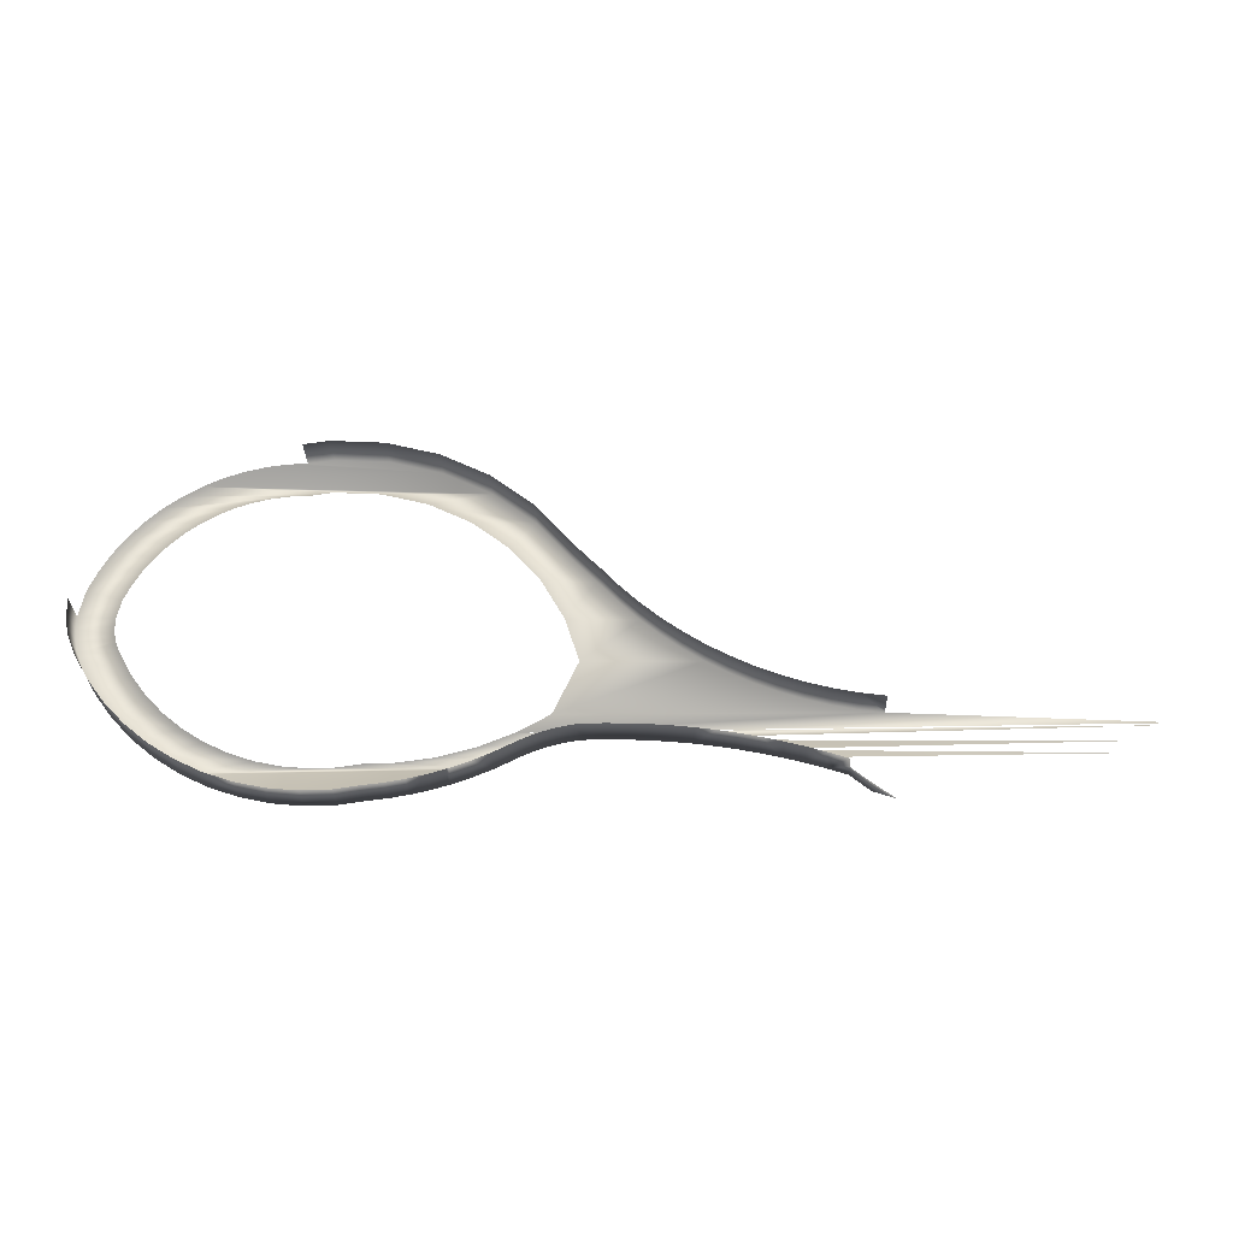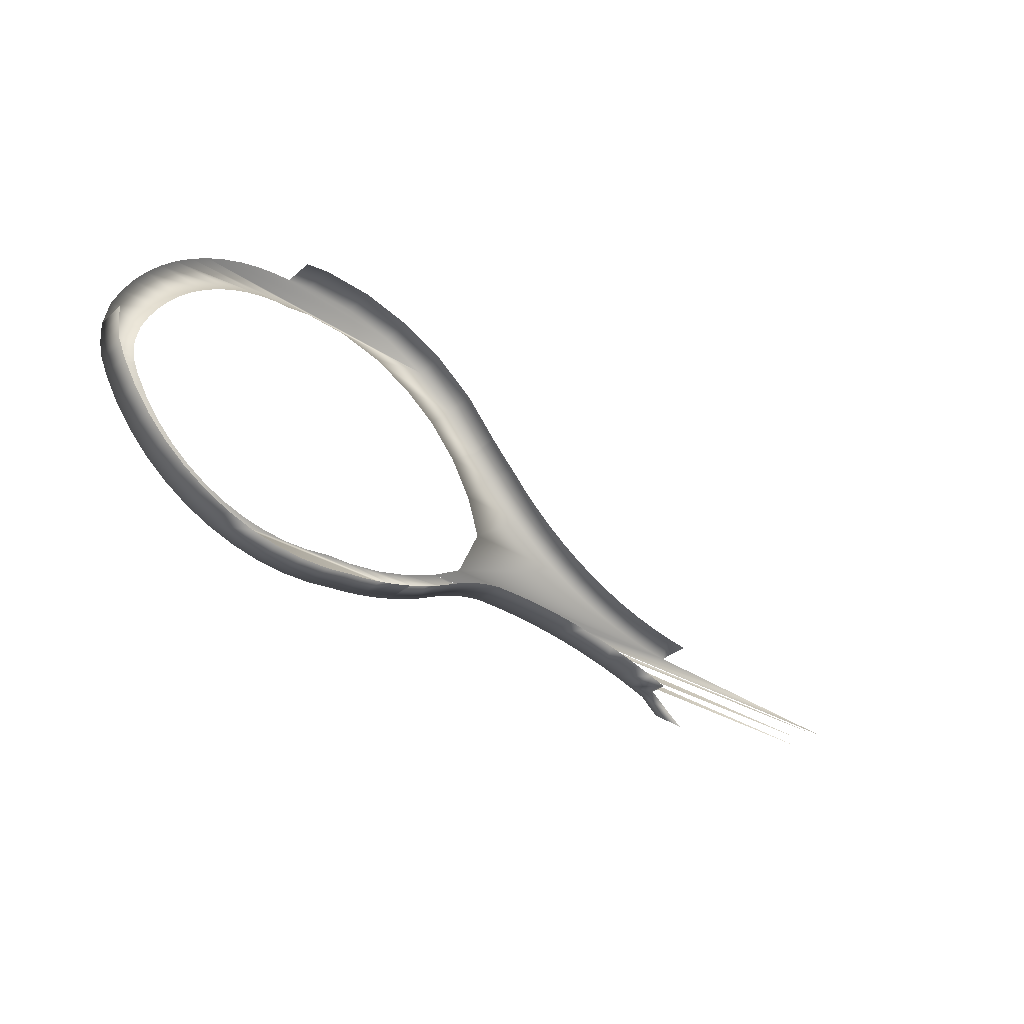
<metadata>
{"format":"obj","ext":"obj","renderer":"f3d","projection":"perspective","resolution":1024,"background":"white","views":[{"elev":-28.1,"azim":-178.1,"up":"+Z"},{"elev":-32.7,"azim":140.0,"up":"+Z"}]}
</metadata>
<code>
v 0.475 -0.02019 -0.003141
v 0.4524 0.01127 7.8e-05
v 0.4524 -0.02019 7.8e-05
v 0.475 0.01127 -0.003141
v 0.475 0.01127 -0.003141
v 0.475 -0.02019 -0.003141
v 0.4524 0.01127 7.8e-05
v 0.4524 -0.02019 7.8e-05
v 0.5021 -0.02019 -0.003737
v 0.5021 0.01127 -0.003737
v 0.5021 0.01127 -0.003737
v 0.5021 -0.02019 -0.003737
v 0.4346 -0.02019 0.002051
v 0.4346 0.01127 0.002051
v 0.4346 -0.02019 0.002051
v 0.4346 0.01127 0.002051
v 0.6285 -0.02019 0.291
v 0.4956 -0.02019 0.2927
v 0.6115 -0.02019 0.301
v 0.5176 -0.02019 0.2896
v 0.5339 -0.02019 0.2893
v 0.6443 -0.02019 0.2793
v 0.55 -0.02019 0.2872
v 0.5659 -0.02019 0.2836
v 0.5813 -0.02019 0.2783
v 0.6589 -0.02019 0.2661
v 0.5961 -0.02019 0.2715
v 0.6101 -0.02019 0.2632
v 0.672 -0.02019 0.2514
v 0.6232 -0.02019 0.2536
v 0.6352 -0.02019 0.2426
v 0.6836 -0.02019 0.2355
v 0.6461 -0.02019 0.2305
v 0.6934 -0.02019 0.2185
v 0.6556 -0.02019 0.2173
v 0.7023 -0.02019 0.1989
v 0.6638 -0.02019 0.2032
v 0.6705 -0.02019 0.1884
v 0.7076 -0.02019 0.1742
v 0.6743 -0.02019 0.1709
v 0.7074 -0.02019 0.1613
v 0.6742 -0.02019 0.1634
v 0.6734 -0.02019 0.1559
v 0.7063 -0.02019 0.1508
v 0.6721 -0.02019 0.1497
v 0.7041 -0.02019 0.14
v 0.6711 -0.02019 0.1473
v 0.6671 -0.02019 0.1378
v 0.7018 -0.02019 0.1345
v 0.6557 -0.02019 0.1177
v 0.6971 -0.02019 0.1231
v 0.6837 -0.02019 0.09954
v 0.642 -0.02019 0.09903
v 0.6676 -0.02019 0.07769
v 0.6262 -0.02019 0.08217
v 0.6084 -0.02019 0.06732
v 0.6491 -0.02019 0.05792
v 0.589 -0.02019 0.0547
v 0.6283 -0.02019 0.04052
v 0.5683 -0.02019 0.04449
v 0.5465 -0.02019 0.03683
v 0.6055 -0.02019 0.02572
v 0.5239 -0.02019 0.03184
v 0.5008 -0.02019 0.02958
v 0.349 -0.02019 0.02686
v 0.3655 -0.02019 0.01996
v 0.5812 -0.02019 0.01375
v 0.3824 -0.02019 0.014
v 0.3848 -0.02019 0.01329
v 0.5556 -0.02019 0.004768
v 0.3996 -0.02019 0.009025
v 0.417 -0.02019 0.005037
v 0.5291 -0.02019 -0.001088
v 0.5203 -0.02019 0.3228
v 0.4479 -0.02019 0.323
v 0.4968 -0.02019 0.3261
v 0.4005 -0.02019 0.3102
v 0.5363 -0.02019 0.3225
v 0.5558 -0.02019 0.32
v 0.575 -0.02019 0.3156
v 0.5936 -0.02019 0.3092
v 0.3566 -0.02019 0.2883
v 0.4533 -0.02019 0.29
v 0.4123 -0.02019 0.279
v 0.3179 -0.02019 0.2581
v 0.3744 -0.02019 0.26
v 0.341 -0.02019 0.2339
v 0.2866 -0.02019 0.2215
v 0.3134 -0.02019 0.2017
v 0.286 -0.02019 0.2208
v 0.2852 -0.02019 0.22
v 0.2803 -0.02019 0.2147
v 0.2754 -0.02019 0.2095
v 0.2704 -0.02019 0.2043
v 0.2654 -0.02019 0.1991
v 0.2928 -0.02019 0.1646
v 0.2603 -0.02019 0.1941
v 0.2452 -0.02019 0.1777
v 0.2291 -0.02019 0.1623
v 0.28 -0.02019 0.1242
v 0.2121 -0.02019 0.1479
v 0.1942 -0.02019 0.1346
v 0.1756 -0.02019 0.1225
v 0.3026 -0.02019 0.07563
v 0.1562 -0.02019 0.1115
v 0.1361 -0.02019 0.1018
v 0.1155 -0.02019 0.09334
v 0.09441 -0.02019 0.08618
v 0.07291 -0.02019 0.08035
v 0.05109 -0.02019 0.07587
v 0.02903 -0.02019 0.07275
v 0.3326 -0.02019 0.05903
v -0.2104 -0.02019 0.05973
v -0.1971 -0.02019 0.05781
v 0.2769 -0.02019 0.05177
v 0.3644 -0.02019 0.04634
v 0.2587 -0.02019 0.05192
v 0.2818 -0.02019 0.05115
v 0.2867 -0.02019 0.05039
v 0.2915 -0.02019 0.04948
v 0.2963 -0.02019 0.04842
v 0.301 -0.02019 0.0472
v 0.3057 -0.02019 0.04585
v 0.3976 -0.02019 0.03774
v 0.3104 -0.02019 0.04434
v 0.315 -0.02019 0.0427
v 0.3196 -0.02019 0.04091
v 0.3241 -0.02019 0.03898
v 0.3286 -0.02019 0.03691
v 0.4317 -0.02019 0.03338
v 0.3329 -0.02019 0.0347
v 0.4548 -0.02019 0.03335
v 0.4777 -0.02019 0.03008
v -0.1743 -0.02019 0.04421
v 0.2404 -0.02019 0.05153
v 0.2221 -0.02019 0.05058
v 0.2039 -0.02019 0.04907
v 0.1858 -0.02019 0.04702
v 0.1677 -0.02019 0.04442
v 0.1496 -0.02019 0.04128
v -0.1662 -0.02019 0.03346
v 0.1317 -0.02019 0.03759
v 0.114 -0.02019 0.03336
v 0.09631 -0.02019 0.0286
v 0.07881 -0.02019 0.0233
v 0.06148 -0.02019 0.01748
v 0.04342 -0.02019 0.002717
v -0.2104 -0.02019 0.05973
v 0.02903 -0.02019 0.07275
v 0.04342 -0.02019 0.002717
v 0.06148 -0.02019 0.01748
v 0.07881 -0.02019 0.0233
v 0.09631 -0.02019 0.0286
v 0.114 -0.02019 0.03336
v -0.1662 -0.02019 0.03346
v 0.1317 -0.02019 0.03759
v 0.1496 -0.02019 0.04128
v -0.1743 -0.02019 0.04421
v 0.1677 -0.02019 0.04442
v 0.1858 -0.02019 0.04702
v 0.2039 -0.02019 0.04907
v 0.2221 -0.02019 0.05058
v 0.2404 -0.02019 0.05153
v 0.2587 -0.02019 0.05192
v 0.5008 -0.02019 0.02958
v 0.4777 -0.02019 0.03008
v 0.349 -0.02019 0.02686
v 0.4548 -0.02019 0.03335
v 0.4317 -0.02019 0.03338
v 0.3329 -0.02019 0.0347
v 0.3286 -0.02019 0.03691
v 0.3976 -0.02019 0.03774
v 0.3241 -0.02019 0.03898
v 0.3196 -0.02019 0.04091
v 0.315 -0.02019 0.0427
v 0.3104 -0.02019 0.04434
v 0.3057 -0.02019 0.04585
v 0.3644 -0.02019 0.04634
v 0.301 -0.02019 0.0472
v 0.2963 -0.02019 0.04842
v 0.2915 -0.02019 0.04948
v 0.2867 -0.02019 0.05039
v 0.2818 -0.02019 0.05115
v 0.2769 -0.02019 0.05177
v -0.1971 -0.02019 0.05781
v 0.3326 -0.02019 0.05903
v 0.3026 -0.02019 0.07563
v 0.05109 -0.02019 0.07587
v 0.07291 -0.02019 0.08035
v 0.09441 -0.02019 0.08618
v 0.1155 -0.02019 0.09334
v 0.1361 -0.02019 0.1018
v 0.1562 -0.02019 0.1115
v 0.1756 -0.02019 0.1225
v 0.28 -0.02019 0.1242
v 0.1942 -0.02019 0.1346
v 0.2121 -0.02019 0.1479
v 0.2291 -0.02019 0.1623
v 0.2928 -0.02019 0.1646
v 0.2452 -0.02019 0.1777
v 0.2603 -0.02019 0.1941
v 0.2654 -0.02019 0.1991
v 0.3134 -0.02019 0.2017
v 0.2704 -0.02019 0.2043
v 0.2754 -0.02019 0.2095
v 0.2803 -0.02019 0.2147
v 0.2852 -0.02019 0.22
v 0.286 -0.02019 0.2208
v 0.2866 -0.02019 0.2215
v 0.341 -0.02019 0.2339
v 0.3179 -0.02019 0.2581
v 0.3744 -0.02019 0.26
v 0.4123 -0.02019 0.279
v 0.3566 -0.02019 0.2883
v 0.4533 -0.02019 0.29
v 0.4956 -0.02019 0.2927
v 0.6115 -0.02019 0.301
v 0.5936 -0.02019 0.3092
v 0.4005 -0.02019 0.3102
v 0.575 -0.02019 0.3156
v 0.5558 -0.02019 0.32
v 0.5363 -0.02019 0.3225
v 0.5203 -0.02019 0.3228
v 0.4479 -0.02019 0.323
v 0.4968 -0.02019 0.3261
v 0.5291 -0.02019 -0.001088
v 0.5556 -0.02019 0.004768
v 0.417 -0.02019 0.005037
v 0.3996 -0.02019 0.009025
v 0.3848 -0.02019 0.01329
v 0.5812 -0.02019 0.01375
v 0.3824 -0.02019 0.014
v 0.3655 -0.02019 0.01996
v 0.6055 -0.02019 0.02572
v 0.5239 -0.02019 0.03184
v 0.5465 -0.02019 0.03683
v 0.6283 -0.02019 0.04052
v 0.5683 -0.02019 0.04449
v 0.589 -0.02019 0.0547
v 0.6491 -0.02019 0.05792
v 0.6084 -0.02019 0.06732
v 0.6676 -0.02019 0.07769
v 0.6262 -0.02019 0.08217
v 0.642 -0.02019 0.09903
v 0.6837 -0.02019 0.09954
v 0.6557 -0.02019 0.1177
v 0.6971 -0.02019 0.1231
v 0.7018 -0.02019 0.1345
v 0.6671 -0.02019 0.1378
v 0.7041 -0.02019 0.14
v 0.6711 -0.02019 0.1473
v 0.6721 -0.02019 0.1497
v 0.7063 -0.02019 0.1508
v 0.6734 -0.02019 0.1559
v 0.7074 -0.02019 0.1613
v 0.6742 -0.02019 0.1634
v 0.6743 -0.02019 0.1709
v 0.7076 -0.02019 0.1742
v 0.6705 -0.02019 0.1884
v 0.7023 -0.02019 0.1989
v 0.6638 -0.02019 0.2032
v 0.6556 -0.02019 0.2173
v 0.6934 -0.02019 0.2185
v 0.6461 -0.02019 0.2305
v 0.6836 -0.02019 0.2355
v 0.6352 -0.02019 0.2426
v 0.672 -0.02019 0.2514
v 0.6232 -0.02019 0.2536
v 0.6101 -0.02019 0.2632
v 0.6589 -0.02019 0.2661
v 0.5961 -0.02019 0.2715
v 0.5813 -0.02019 0.2783
v 0.6443 -0.02019 0.2793
v 0.5659 -0.02019 0.2836
v 0.55 -0.02019 0.2872
v 0.5339 -0.02019 0.2893
v 0.6285 -0.02019 0.291
v 0.5176 -0.02019 0.2896
v 0.5291 0.01127 -0.001088
v 0.5291 0.01127 -0.001088
v 0.417 0.01127 0.005037
v 0.417 0.01127 0.005037
v 0.05109 0.01127 0.07587
v 0.02903 -0.004493 0.07275
v 0.02903 0.01127 0.07275
v 0.05109 0.01127 0.07587
v 0.02903 -0.004493 0.07275
v 0.02903 0.01127 0.07275
v 0.07291 0.01127 0.08035
v 0.07291 0.01127 0.08035
v 0.09441 0.01127 0.08618
v 0.09441 0.01127 0.08618
v 0.1155 0.01127 0.09334
v 0.1155 0.01127 0.09334
v 0.1361 0.01127 0.1018
v 0.1361 0.01127 0.1018
v 0.1562 0.01127 0.1115
v 0.1562 0.01127 0.1115
v 0.1756 0.01127 0.1225
v 0.1756 0.01127 0.1225
v 0.1942 0.01127 0.1346
v 0.1942 0.01127 0.1346
v 0.2121 0.01127 0.1479
v 0.2121 0.01127 0.1479
v 0.2291 0.01127 0.1623
v 0.2291 0.01127 0.1623
v 0.2452 0.01127 0.1777
v 0.2452 0.01127 0.1777
v 0.2603 0.01127 0.1941
v 0.2603 0.01127 0.1941
v 0.2654 0.01127 0.1991
v 0.2654 0.01127 0.1991
v 0.2704 0.01127 0.2043
v 0.2704 0.01127 0.2043
v 0.2754 0.01127 0.2095
v 0.2754 0.01127 0.2095
v 0.2803 0.01127 0.2147
v 0.2803 0.01127 0.2147
v 0.2852 0.01127 0.22
v 0.2852 0.01127 0.22
v 0.286 0.01127 0.2208
v 0.286 0.01127 0.2208
v 0.2866 0.01127 0.2215
v 0.2866 0.01127 0.2215
v 0.3179 0.01127 0.2581
v 0.3179 0.01127 0.2581
v 0.3566 0.01127 0.2883
v 0.3566 0.01127 0.2883
v 0.4005 0.01127 0.3102
v 0.4005 0.01127 0.3102
v 0.4479 0.01127 0.323
v 0.4479 0.01127 0.323
v 0.4968 0.01127 0.3261
v 0.4968 0.01127 0.3261
v 0.5203 0.01127 0.3228
v 0.5203 0.01127 0.3228
v 0.7076 0.01127 0.1742
v 0.7074 0.01127 0.1613
v 0.7076 0.01127 0.1742
v 0.7074 0.01127 0.1613
v 0.7063 0.01127 0.1508
v 0.7063 0.01127 0.1508
v 0.7041 0.01127 0.14
v 0.7041 0.01127 0.14
v 0.7018 0.01127 0.1345
v 0.7018 0.01127 0.1345
v 0.6971 0.01127 0.1231
v 0.6971 0.01127 0.1231
v 0.6837 0.01127 0.09954
v 0.6837 0.01127 0.09954
v 0.6676 0.01127 0.07769
v 0.6676 0.01127 0.07769
v 0.6491 0.01127 0.05792
v 0.6491 0.01127 0.05792
v 0.6283 0.01127 0.04052
v 0.6283 0.01127 0.04052
v 0.6055 0.01127 0.02572
v 0.6055 0.01127 0.02572
v 0.5812 0.01127 0.01375
v 0.5812 0.01127 0.01375
v 0.5556 0.01127 0.004768
v 0.5556 0.01127 0.004768
v 0.3996 0.01127 0.009025
v 0.3996 0.01127 0.009025
v 0.3848 0.01127 0.01329
v 0.3848 0.01127 0.01329
v 0.3824 0.01127 0.014
v 0.3824 0.01127 0.014
v 0.3655 0.01127 0.01996
v 0.3655 0.01127 0.01996
v 0.349 0.01127 0.02686
v 0.349 0.01127 0.02686
v 0.3329 0.01127 0.0347
v 0.3329 0.01127 0.0347
v 0.3286 0.01127 0.03691
v 0.3286 0.01127 0.03691
v 0.3241 0.01127 0.03898
v 0.3241 0.01127 0.03898
v 0.3196 0.01127 0.04091
v 0.3196 0.01127 0.04091
v 0.315 0.01127 0.0427
v 0.315 0.01127 0.0427
v 0.3104 0.01127 0.04434
v 0.3104 0.01127 0.04434
v 0.3057 0.01127 0.04585
v 0.3057 0.01127 0.04585
v 0.301 0.01127 0.0472
v 0.301 0.01127 0.0472
v 0.2963 0.01127 0.04842
v 0.2963 0.01127 0.04842
v 0.2915 0.01127 0.04948
v 0.2915 0.01127 0.04948
v 0.2867 0.01127 0.05039
v 0.2867 0.01127 0.05039
v 0.2818 0.01127 0.05115
v 0.2818 0.01127 0.05115
v 0.2769 0.01127 0.05177
v 0.2769 0.01127 0.05177
v 0.2587 0.01127 0.05192
v 0.2587 0.01127 0.05192
v 0.2404 0.01127 0.05153
v 0.2404 0.01127 0.05153
v 0.2221 0.01127 0.05058
v 0.2221 0.01127 0.05058
v 0.2039 0.01127 0.04907
v 0.2039 0.01127 0.04907
v 0.1858 0.01127 0.04702
v 0.1858 0.01127 0.04702
v 0.1677 0.01127 0.04442
v 0.1677 0.01127 0.04442
v 0.1496 0.01127 0.04128
v 0.1496 0.01127 0.04128
v 0.1317 0.01127 0.03759
v 0.1317 0.01127 0.03759
v 0.114 0.01127 0.03336
v 0.114 0.01127 0.03336
v 0.09631 0.01127 0.0286
v 0.09631 0.01127 0.0286
v 0.07881 0.01127 0.0233
v 0.07881 0.01127 0.0233
v 0.06148 -0.004493 0.01748
v 0.06148 0.01127 0.01748
v 0.06148 0.01127 0.01748
v 0.06148 -0.004493 0.01748
v 0.04342 -0.004493 0.002717
v 0.04342 -0.004493 0.002717
v 0.02463 -0.004493 -0.0111
v 0.02463 -0.004493 -0.0111
f 5 6 7
f 8 7 6
f 11 12 5
f 6 5 12
f 8 15 7
f 16 7 15
f 154 156 155
f 156 157 155
f 157 159 158
f 159 160 158
f 160 161 158
f 161 162 158
f 162 163 158
f 163 164 158
f 165 166 167
f 166 168 167
f 168 169 167
f 167 169 170
f 170 169 171
f 169 172 171
f 171 172 173
f 173 172 174
f 174 172 175
f 175 172 176
f 176 172 177
f 172 178 177
f 177 178 179
f 179 178 180
f 180 178 181
f 181 178 182
f 182 178 183
f 183 178 184
f 164 184 185
f 178 186 184
f 184 186 185
f 148 186 149
f 186 187 149
f 149 187 188
f 188 187 189
f 189 187 190
f 190 187 191
f 191 187 192
f 192 187 193
f 193 187 194
f 187 195 194
f 194 195 196
f 196 195 197
f 197 195 198
f 195 199 198
f 198 199 200
f 200 199 201
f 201 199 202
f 199 203 202
f 202 203 204
f 204 203 205
f 205 203 206
f 206 203 207
f 207 203 208
f 208 203 209
f 203 210 209
f 209 210 211
f 210 212 211
f 212 213 211
f 211 213 214
f 213 215 214
f 215 216 214
f 216 217 214
f 217 218 214
f 214 218 219
f 218 220 219
f 220 221 219
f 221 222 219
f 222 223 219
f 219 223 224
f 225 224 223
f 12 226 6
f 6 226 8
f 8 226 15
f 226 227 15
f 15 227 228
f 228 227 229
f 229 227 230
f 227 231 230
f 230 231 232
f 232 231 233
f 231 234 233
f 233 234 167
f 167 234 165
f 165 234 235
f 235 234 236
f 234 237 236
f 236 237 238
f 238 237 239
f 237 240 239
f 239 240 241
f 240 242 241
f 241 242 243
f 243 242 244
f 242 245 244
f 244 245 246
f 245 247 246
f 247 248 246
f 246 248 249
f 248 250 249
f 249 250 251
f 251 250 252
f 250 253 252
f 252 253 254
f 253 255 254
f 254 255 256
f 256 255 257
f 255 258 257
f 257 258 259
f 258 260 259
f 259 260 261
f 261 260 262
f 260 263 262
f 262 263 264
f 263 265 264
f 264 265 266
f 265 267 266
f 266 267 268
f 268 267 269
f 267 270 269
f 269 270 271
f 271 270 272
f 270 273 272
f 272 273 274
f 274 273 275
f 275 273 276
f 273 277 276
f 276 277 278
f 278 277 216
f 217 216 277
f 280 226 11
f 12 11 226
f 16 15 282
f 228 282 15
f 188 286 149
f 149 286 287
f 288 287 286
f 189 290 188
f 286 188 290
f 292 290 190
f 189 190 290
f 191 294 190
f 292 190 294
f 296 294 192
f 191 192 294
f 193 298 192
f 296 192 298
f 194 300 193
f 298 193 300
f 196 302 194
f 300 194 302
f 197 304 196
f 302 196 304
f 198 306 197
f 304 197 306
f 200 308 198
f 306 198 308
f 200 201 308
f 310 308 201
f 201 202 310
f 312 310 202
f 202 204 312
f 314 312 204
f 204 205 314
f 316 314 205
f 205 206 316
f 318 316 206
f 206 207 318
f 320 318 207
f 207 208 320
f 322 320 208
f 208 209 322
f 324 322 209
f 209 211 324
f 326 324 211
f 214 328 211
f 326 211 328
f 219 330 214
f 328 214 330
f 224 332 219
f 330 219 332
f 225 334 224
f 332 224 334
f 223 336 225
f 334 225 336
f 258 255 339
f 340 339 255
f 253 342 255
f 340 255 342
f 253 250 342
f 344 342 250
f 248 346 250
f 344 250 346
f 247 348 248
f 346 248 348
f 245 350 247
f 348 247 350
f 242 352 245
f 350 245 352
f 242 240 352
f 354 352 240
f 354 240 356
f 237 356 240
f 356 237 358
f 234 358 237
f 358 234 360
f 231 360 234
f 360 231 362
f 227 362 231
f 362 227 280
f 226 280 227
f 282 228 364
f 229 364 228
f 229 230 364
f 366 364 230
f 366 230 368
f 232 368 230
f 368 232 370
f 233 370 232
f 233 167 370
f 372 370 167
f 372 167 374
f 170 374 167
f 374 170 376
f 171 376 170
f 171 173 376
f 378 376 173
f 378 173 380
f 174 380 173
f 174 175 380
f 382 380 175
f 382 175 384
f 176 384 175
f 384 176 386
f 177 386 176
f 386 177 388
f 179 388 177
f 388 179 390
f 180 390 179
f 390 180 392
f 181 392 180
f 392 181 394
f 182 394 181
f 182 183 394
f 396 394 183
f 183 184 396
f 398 396 184
f 184 164 398
f 400 398 164
f 400 164 402
f 163 402 164
f 402 163 404
f 162 404 163
f 162 161 404
f 406 404 161
f 161 160 406
f 408 406 160
f 408 160 410
f 159 410 160
f 410 159 412
f 157 412 159
f 412 157 414
f 156 414 157
f 156 154 414
f 416 414 154
f 416 154 418
f 153 418 154
f 418 153 420
f 152 420 153
f 420 152 423
f 423 152 424
f 151 424 152
f 424 151 426
f 150 426 151
f 426 150 428
f 1 2 3
f 2 1 4
f 9 4 1
f 4 9 10
f 13 2 14
f 2 13 3
f 17 18 19
f 18 17 20
f 20 17 21
f 21 17 22
f 21 22 23
f 23 22 24
f 24 22 25
f 25 22 26
f 25 26 27
f 27 26 28
f 28 26 29
f 28 29 30
f 30 29 31
f 31 29 32
f 31 32 33
f 33 32 34
f 33 34 35
f 35 34 36
f 35 36 37
f 37 36 38
f 38 36 39
f 38 39 40
f 40 39 41
f 40 41 42
f 42 41 43
f 43 41 44
f 43 44 45
f 45 44 46
f 45 46 47
f 47 46 48
f 48 46 49
f 48 49 50
f 50 49 51
f 50 51 52
f 50 52 53
f 53 52 54
f 53 54 55
f 55 54 56
f 56 54 57
f 56 57 58
f 58 57 59
f 58 59 60
f 60 59 61
f 61 59 62
f 61 62 63
f 63 62 64
f 64 62 65
f 65 62 66
f 66 62 67
f 66 67 68
f 68 67 69
f 69 67 70
f 69 70 71
f 71 70 72
f 72 70 13
f 13 70 73
f 13 73 3
f 3 73 1
f 1 73 9
f 74 75 76
f 75 74 77
f 77 74 78
f 77 78 79
f 77 79 80
f 77 80 81
f 77 81 82
f 82 81 19
f 82 19 18
f 82 18 83
f 82 83 84
f 82 84 85
f 85 84 86
f 85 86 87
f 85 87 88
f 88 87 89
f 88 89 90
f 90 89 91
f 91 89 92
f 92 89 93
f 93 89 94
f 94 89 95
f 95 89 96
f 95 96 97
f 97 96 98
f 98 96 99
f 99 96 100
f 99 100 101
f 101 100 102
f 102 100 103
f 103 100 104
f 103 104 105
f 105 104 106
f 106 104 107
f 107 104 108
f 108 104 109
f 109 104 110
f 110 104 111
f 111 104 112
f 111 112 113
f 114 112 115
f 115 112 116
f 114 115 117
f 115 116 118
f 118 116 119
f 119 116 120
f 120 116 121
f 121 116 122
f 122 116 123
f 123 116 124
f 123 124 125
f 125 124 126
f 126 124 127
f 127 124 128
f 128 124 129
f 129 124 130
f 129 130 131
f 131 130 65
f 65 130 132
f 65 132 133
f 65 133 64
f 134 117 135
f 134 135 136
f 134 136 137
f 134 137 138
f 134 138 139
f 134 139 140
f 141 140 142
f 141 142 143
f 73 10 9
f 10 73 279
f 13 281 72
f 281 13 14
f 283 284 285
f 284 283 111
f 111 283 110
f 289 110 283
f 110 289 109
f 289 108 109
f 108 289 291
f 293 108 291
f 108 293 107
f 293 106 107
f 106 293 295
f 297 106 295
f 106 297 105
f 299 105 297
f 105 299 103
f 301 103 299
f 103 301 102
f 303 102 301
f 102 303 101
f 305 101 303
f 101 305 99
f 307 99 305
f 99 307 98
f 97 307 309
f 307 97 98
f 95 309 311
f 309 95 97
f 94 311 313
f 311 94 95
f 93 313 315
f 313 93 94
f 92 315 317
f 315 92 93
f 91 317 319
f 317 91 92
f 90 319 321
f 319 90 91
f 88 321 323
f 321 88 90
f 85 323 325
f 323 85 88
f 327 85 325
f 85 327 82
f 329 82 327
f 82 329 77
f 331 77 329
f 77 331 75
f 333 75 331
f 75 333 76
f 335 76 333
f 76 335 74
f 41 337 338
f 337 41 39
f 341 41 338
f 41 341 44
f 46 341 343
f 341 46 44
f 345 46 343
f 46 345 49
f 347 49 345
f 49 347 51
f 349 51 347
f 51 349 52
f 351 52 349
f 52 351 54
f 57 351 353
f 351 57 54
f 57 355 59
f 355 57 353
f 59 357 62
f 357 59 355
f 62 359 67
f 359 62 357
f 67 361 70
f 361 67 359
f 70 279 73
f 279 70 361
f 72 363 71
f 363 72 281
f 69 363 365
f 363 69 71
f 69 367 68
f 367 69 365
f 68 369 66
f 369 68 367
f 65 369 371
f 369 65 66
f 65 373 131
f 373 65 371
f 131 375 129
f 375 131 373
f 128 375 377
f 375 128 129
f 128 379 127
f 379 128 377
f 126 379 381
f 379 126 127
f 126 383 125
f 383 126 381
f 125 385 123
f 385 125 383
f 123 387 122
f 387 123 385
f 122 389 121
f 389 122 387
f 121 391 120
f 391 121 389
f 120 393 119
f 393 120 391
f 118 393 395
f 393 118 119
f 115 395 397
f 395 115 118
f 117 397 399
f 397 117 115
f 117 401 135
f 401 117 399
f 135 403 136
f 403 135 401
f 137 403 405
f 403 137 136
f 138 405 407
f 405 138 137
f 138 409 139
f 409 138 407
f 139 411 140
f 411 139 409
f 140 413 142
f 413 140 411
f 143 413 415
f 413 143 142
f 143 417 144
f 417 143 415
f 144 419 145
f 419 144 417
f 145 421 146
f 421 145 422
f 422 145 419
f 146 425 147
f 425 146 421
f 427 147 425

</code>
